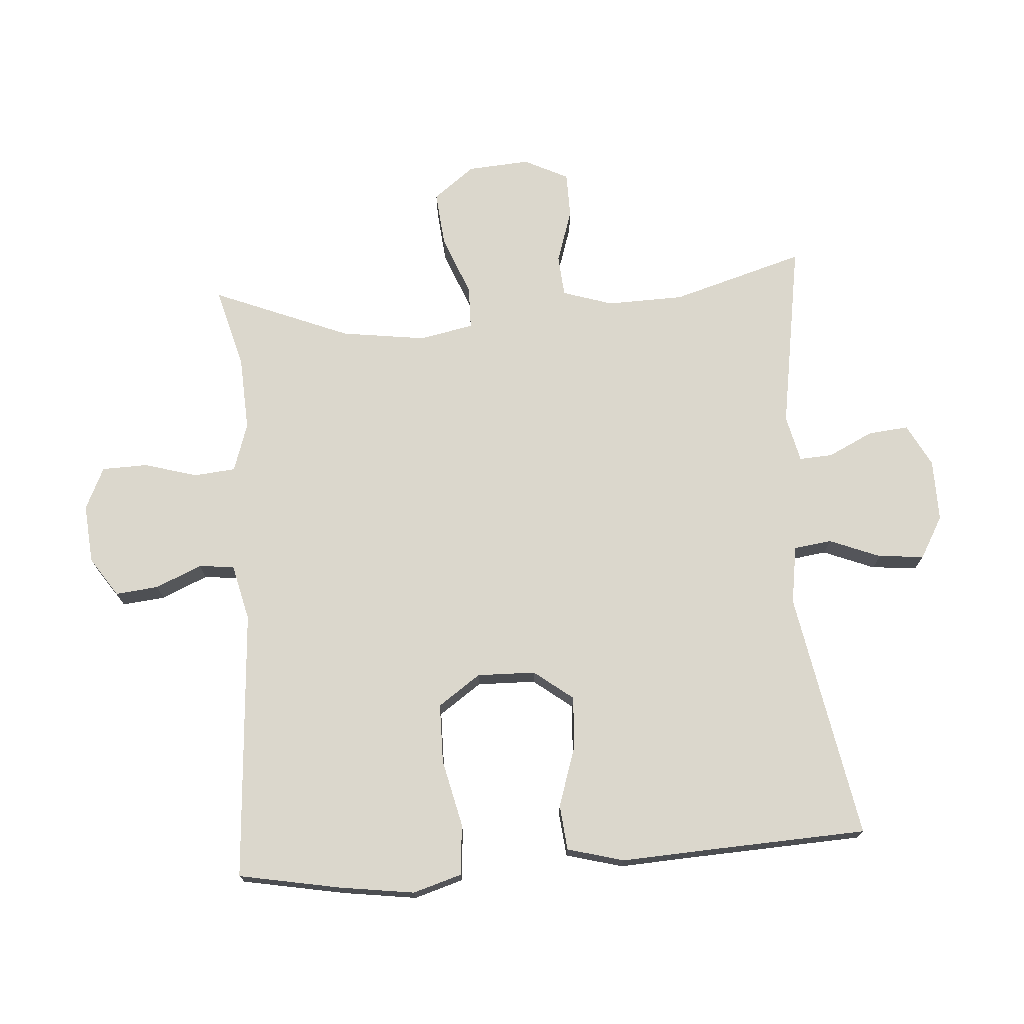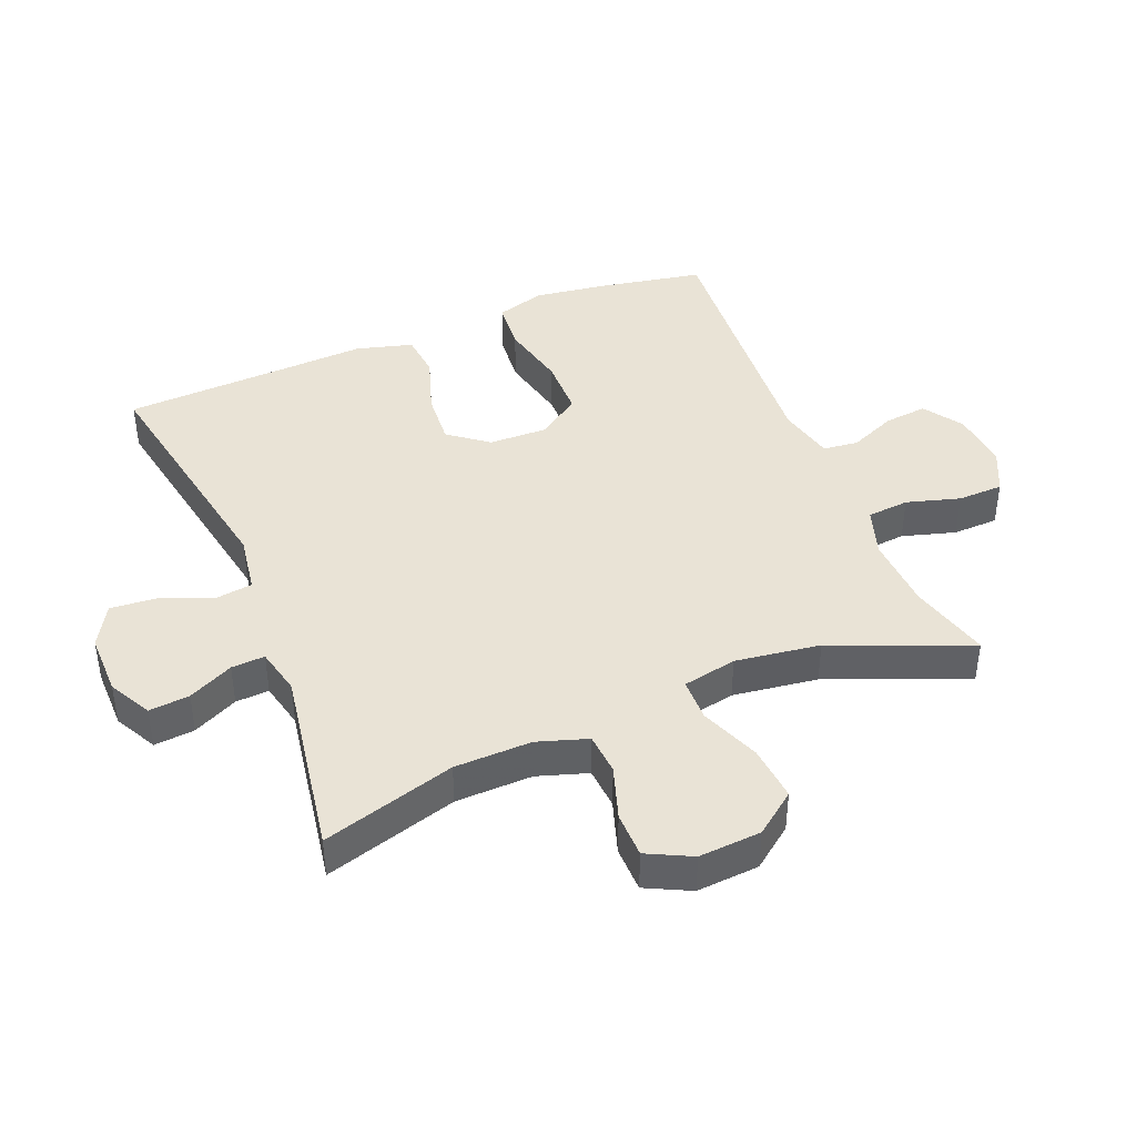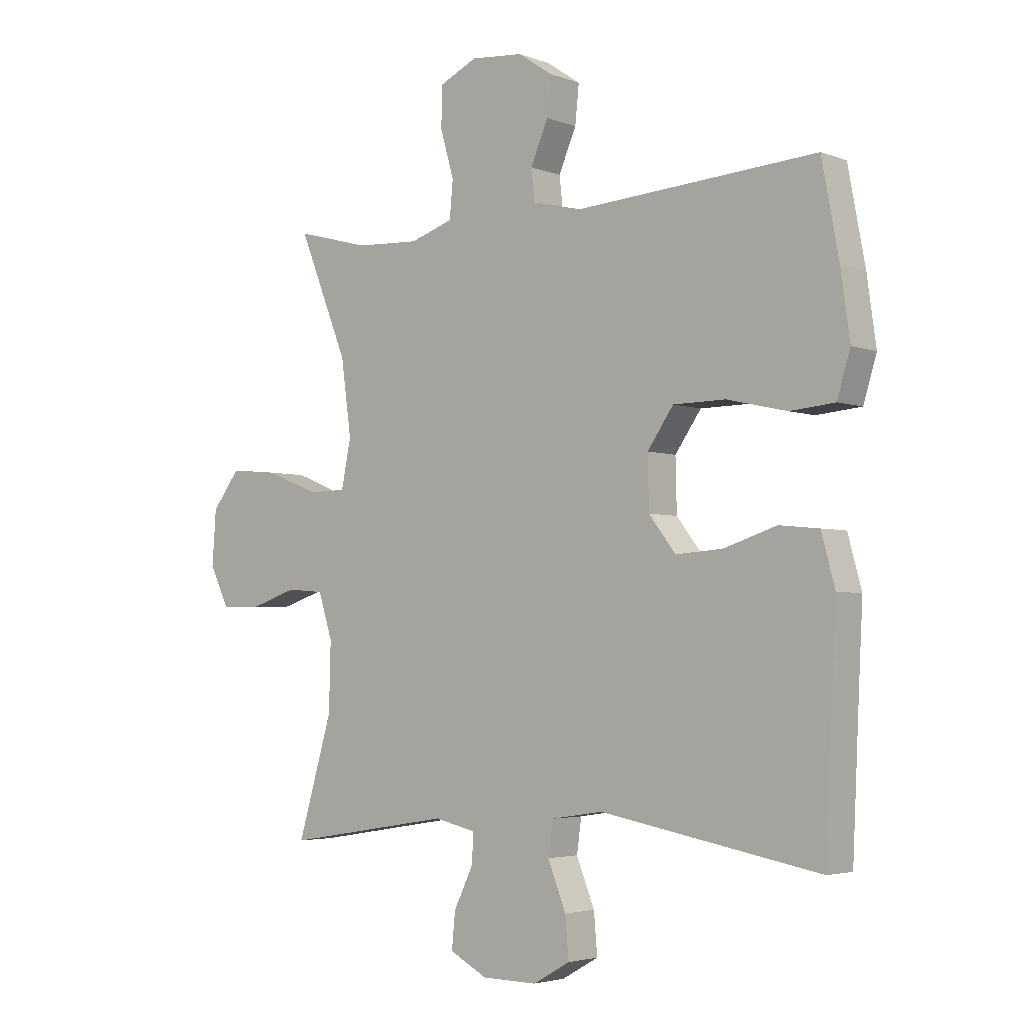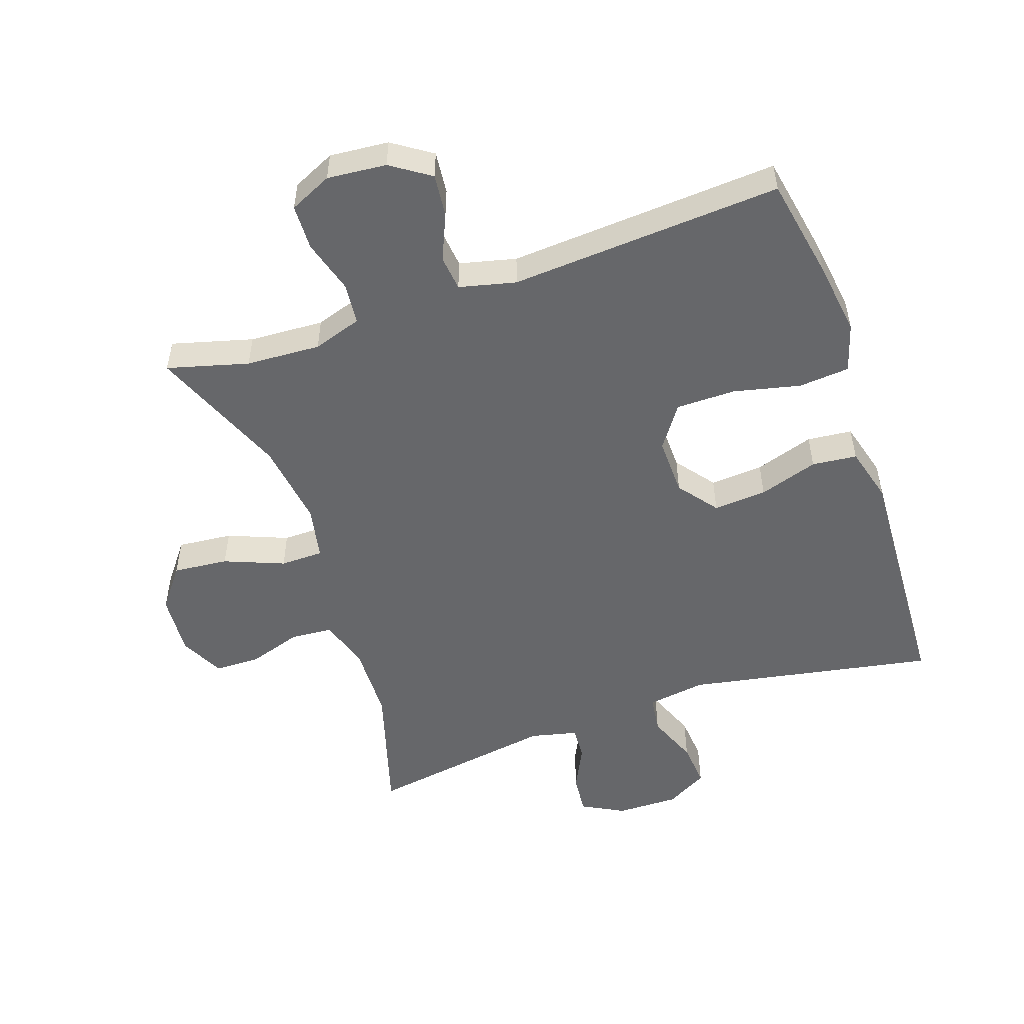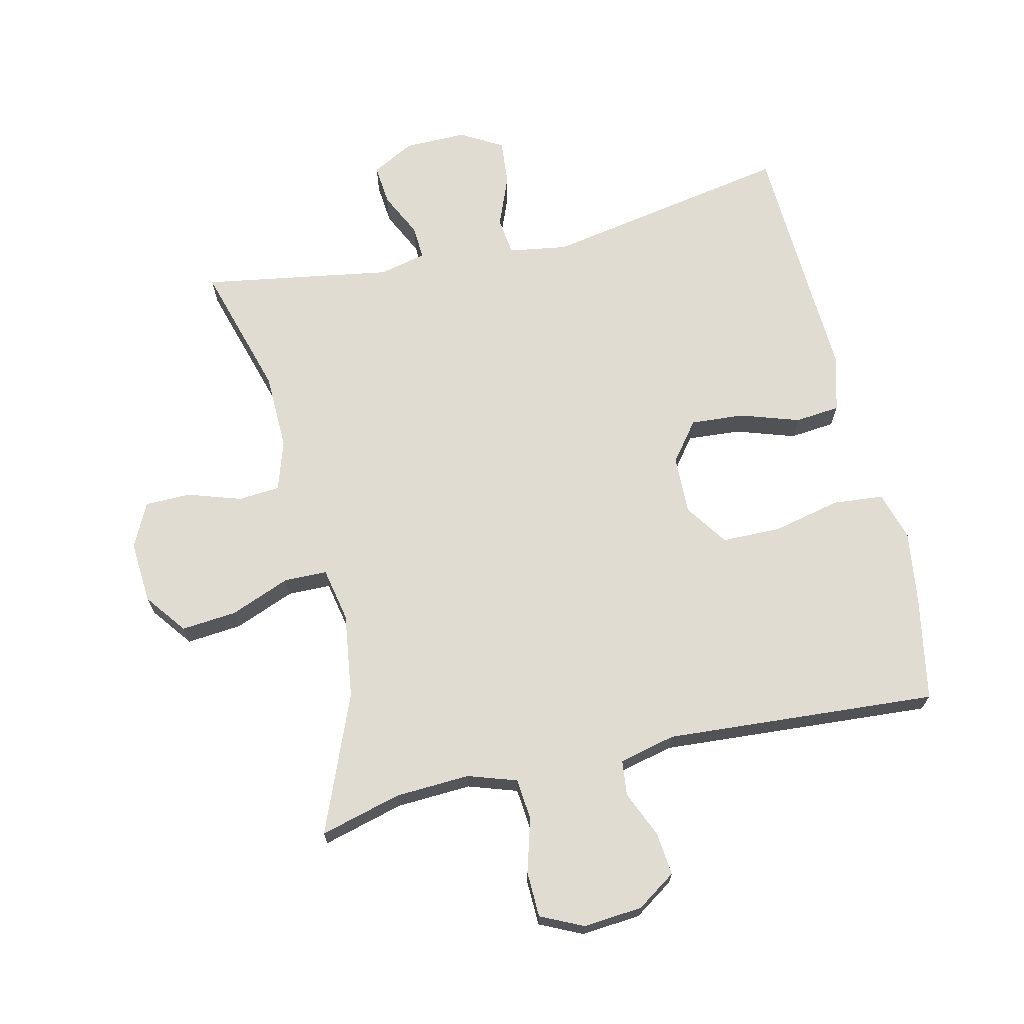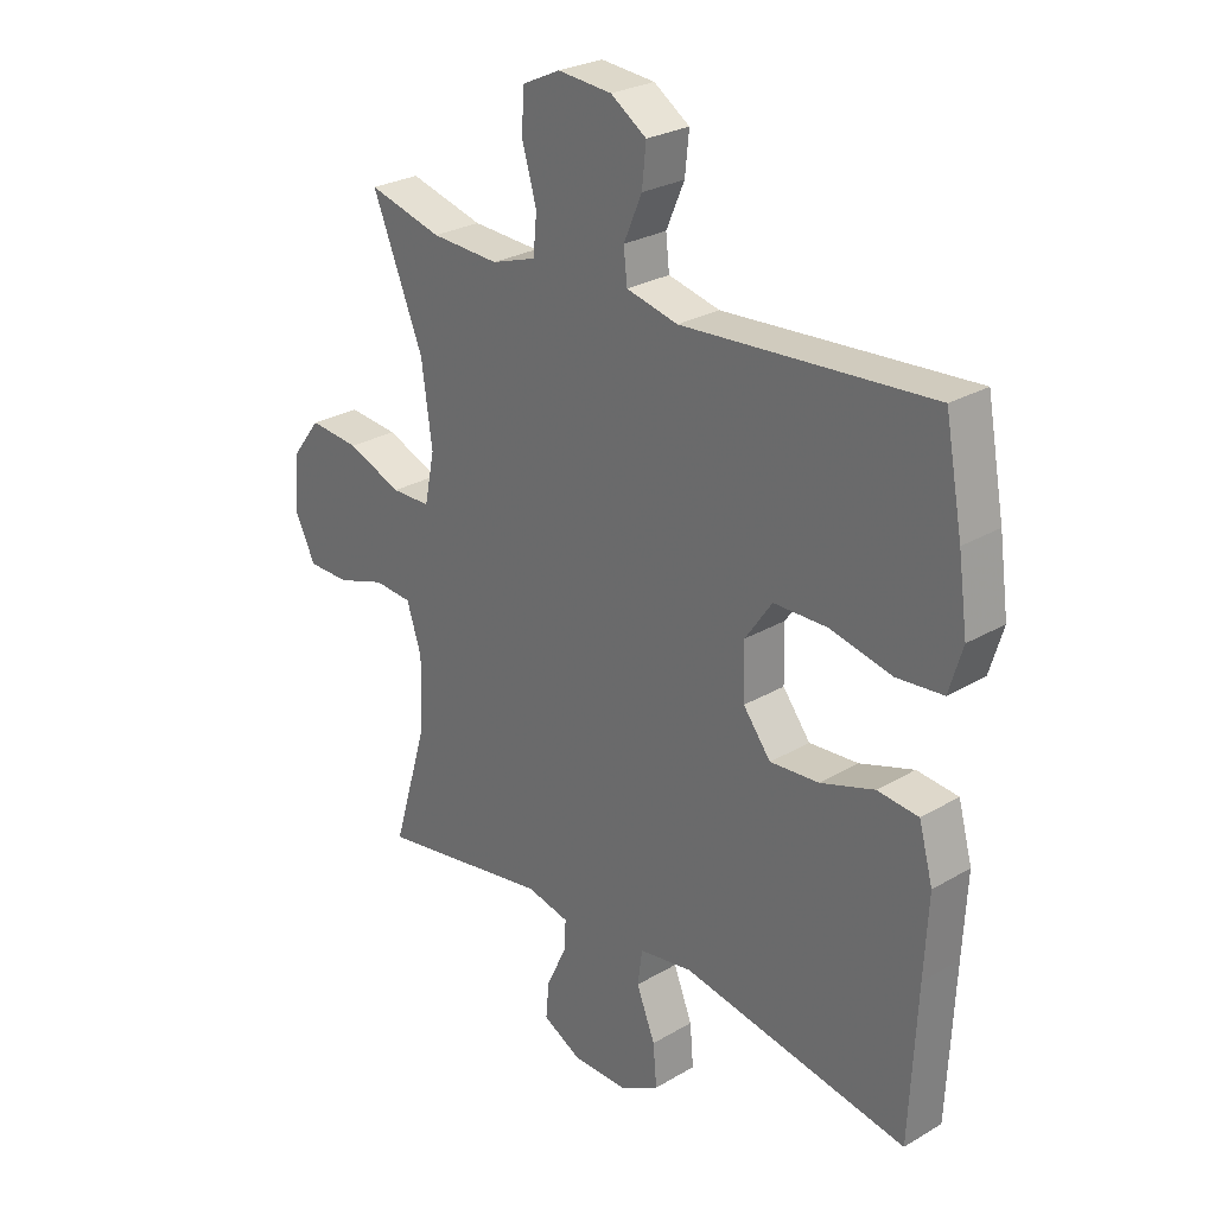
<metadata>
{"format":"obj","ext":"obj","renderer":"f3d","projection":"perspective","resolution":1024,"background":"white","views":[{"elev":73.2,"azim":85.9,"up":"+Y"},{"elev":42.1,"azim":-112.1,"up":"+Y"},{"elev":-3.6,"azim":39.3,"up":"+Z"},{"elev":-52.1,"azim":18.9,"up":"+Y"},{"elev":69.1,"azim":-13.0,"up":"+Y"},{"elev":26.8,"azim":47.5,"up":"+Z"}]}
</metadata>
<code>
v 0.5 0.07 -0.5
v 0.114 0.07 -0.429
v 0.023 0.07 -0.443
v 0.015 0.07 -0.502
v 0.047 0.07 -0.582
v 0.053 0.07 -0.653
v -0.012 0.07 -0.69
v -0.109 0.07 -0.689
v -0.175 0.07 -0.654
v -0.169 0.07 -0.591
v -0.135 0.07 -0.521
v -0.132 0.07 -0.469
v -0.205 0.07 -0.452
v -0.5 0.07 -0.5
v -0.439 0.07 -0.293
v -0.436 0.07 -0.173
v -0.461 0.07 -0.095
v -0.526 0.07 -0.09
v -0.609 0.07 -0.117
v -0.68 0.07 -0.116
v -0.714 0.07 -0.047
v -0.707 0.07 0.05
v -0.658 0.07 0.114
v -0.572 0.07 0.106
v -0.479 0.07 0.069
v -0.412 0.07 0.07
v -0.395 0.07 0.154
v -0.413 0.07 0.286
v -0.5 0.07 0.5
v -0.374 0.07 0.466
v -0.258 0.07 0.46
v -0.182 0.07 0.485
v -0.176 0.07 0.55
v -0.2 0.07 0.633
v -0.198 0.07 0.704
v -0.132 0.07 0.735
v -0.04 0.07 0.727
v 0.021 0.07 0.686
v 0.014 0.07 0.619
v -0.017 0.07 0.547
v -0.011 0.07 0.492
v 0.077 0.07 0.471
v 0.5 0.07 0.5
v 0.53 0.07 0.339
v 0.546 0.07 0.224
v 0.523 0.07 0.148
v 0.444 0.07 0.141
v 0.339 0.07 0.165
v 0.247 0.07 0.164
v 0.201 0.07 0.098
v 0.203 0.07 0.007
v 0.25 0.07 -0.054
v 0.333 0.07 -0.048
v 0.425 0.07 -0.018
v 0.495 0.07 -0.025
v 0.519 0.07 -0.113
v 0.512 0.07 -0.247
v 0.5 0 -0.5
v 0.114 0 -0.429
v 0.023 0 -0.443
v 0.015 0 -0.502
v 0.047 0 -0.582
v 0.053 0 -0.653
v -0.012 0 -0.69
v -0.109 0 -0.689
v -0.175 0 -0.654
v -0.169 0 -0.591
v -0.135 0 -0.521
v -0.132 0 -0.469
v -0.205 0 -0.452
v -0.5 0 -0.5
v -0.439 0 -0.293
v -0.436 0 -0.173
v -0.461 0 -0.095
v -0.526 0 -0.09
v -0.609 0 -0.117
v -0.68 0 -0.116
v -0.714 0 -0.047
v -0.707 0 0.05
v -0.658 0 0.114
v -0.572 0 0.106
v -0.479 0 0.069
v -0.412 0 0.07
v -0.395 0 0.154
v -0.413 0 0.286
v -0.5 0 0.5
v -0.374 0 0.466
v -0.258 0 0.46
v -0.182 0 0.485
v -0.176 0 0.55
v -0.2 0 0.633
v -0.198 0 0.704
v -0.132 0 0.735
v -0.04 0 0.727
v 0.021 0 0.686
v 0.014 0 0.619
v -0.017 0 0.547
v -0.011 0 0.492
v 0.077 0 0.471
v 0.5 0 0.5
v 0.53 0 0.339
v 0.546 0 0.224
v 0.523 0 0.148
v 0.444 0 0.141
v 0.339 0 0.165
v 0.247 0 0.164
v 0.201 0 0.098
v 0.203 0 0.007
v 0.25 0 -0.054
v 0.333 0 -0.048
v 0.425 0 -0.018
v 0.495 0 -0.025
v 0.519 0 -0.113
v 0.512 0 -0.247
f 54 55 56 57
f 53 54 57 1
f 52 53 1 2
f 51 52 2 3
f 50 51 3
f 45 46 47 48
f 45 48 49
f 42 43 44 45
f 41 42 45 49
f 37 38 39 40
f 37 40 41
f 36 37 41
f 33 34 35 36
f 32 33 36 41
f 31 32 41 49
f 28 29 30
f 27 28 30 31
f 26 27 31 49
f 22 23 24 25
f 22 25 26
f 21 22 26
f 18 19 20 21
f 17 18 21 26
f 16 17 26 49
f 13 14 15
f 12 13 15 16
f 8 9 10 11
f 8 11 12
f 7 8 12
f 4 5 6 7
f 3 4 7 12
f 50 3 12 16
f 16 49 50
f 114 113 112 111
f 58 114 111 110
f 59 58 110 109
f 60 59 109 108
f 60 108 107
f 105 104 103 102
f 106 105 102
f 102 101 100 99
f 106 102 99 98
f 97 96 95 94
f 98 97 94
f 98 94 93
f 93 92 91 90
f 98 93 90 89
f 106 98 89 88
f 87 86 85
f 88 87 85 84
f 106 88 84 83
f 82 81 80 79
f 83 82 79
f 83 79 78
f 78 77 76 75
f 83 78 75 74
f 106 83 74 73
f 72 71 70
f 73 72 70 69
f 68 67 66 65
f 69 68 65
f 69 65 64
f 64 63 62 61
f 69 64 61 60
f 73 69 60 107
f 107 106 73
f 1 58 59 2
f 2 59 60 3
f 3 60 61 4
f 4 61 62 5
f 5 62 63 6
f 6 63 64 7
f 7 64 65 8
f 8 65 66 9
f 9 66 67 10
f 10 67 68 11
f 11 68 69 12
f 12 69 70 13
f 13 70 71 14
f 14 71 72 15
f 15 72 73 16
f 16 73 74 17
f 17 74 75 18
f 18 75 76 19
f 19 76 77 20
f 20 77 78 21
f 21 78 79 22
f 22 79 80 23
f 23 80 81 24
f 24 81 82 25
f 25 82 83 26
f 26 83 84 27
f 27 84 85 28
f 28 85 86 29
f 29 86 87 30
f 30 87 88 31
f 31 88 89 32
f 32 89 90 33
f 33 90 91 34
f 34 91 92 35
f 35 92 93 36
f 36 93 94 37
f 37 94 95 38
f 38 95 96 39
f 39 96 97 40
f 40 97 98 41
f 41 98 99 42
f 42 99 100 43
f 43 100 101 44
f 44 101 102 45
f 45 102 103 46
f 46 103 104 47
f 47 104 105 48
f 48 105 106 49
f 49 106 107 50
f 50 107 108 51
f 51 108 109 52
f 52 109 110 53
f 53 110 111 54
f 54 111 112 55
f 55 112 113 56
f 56 113 114 57
f 57 114 58 1

</code>
